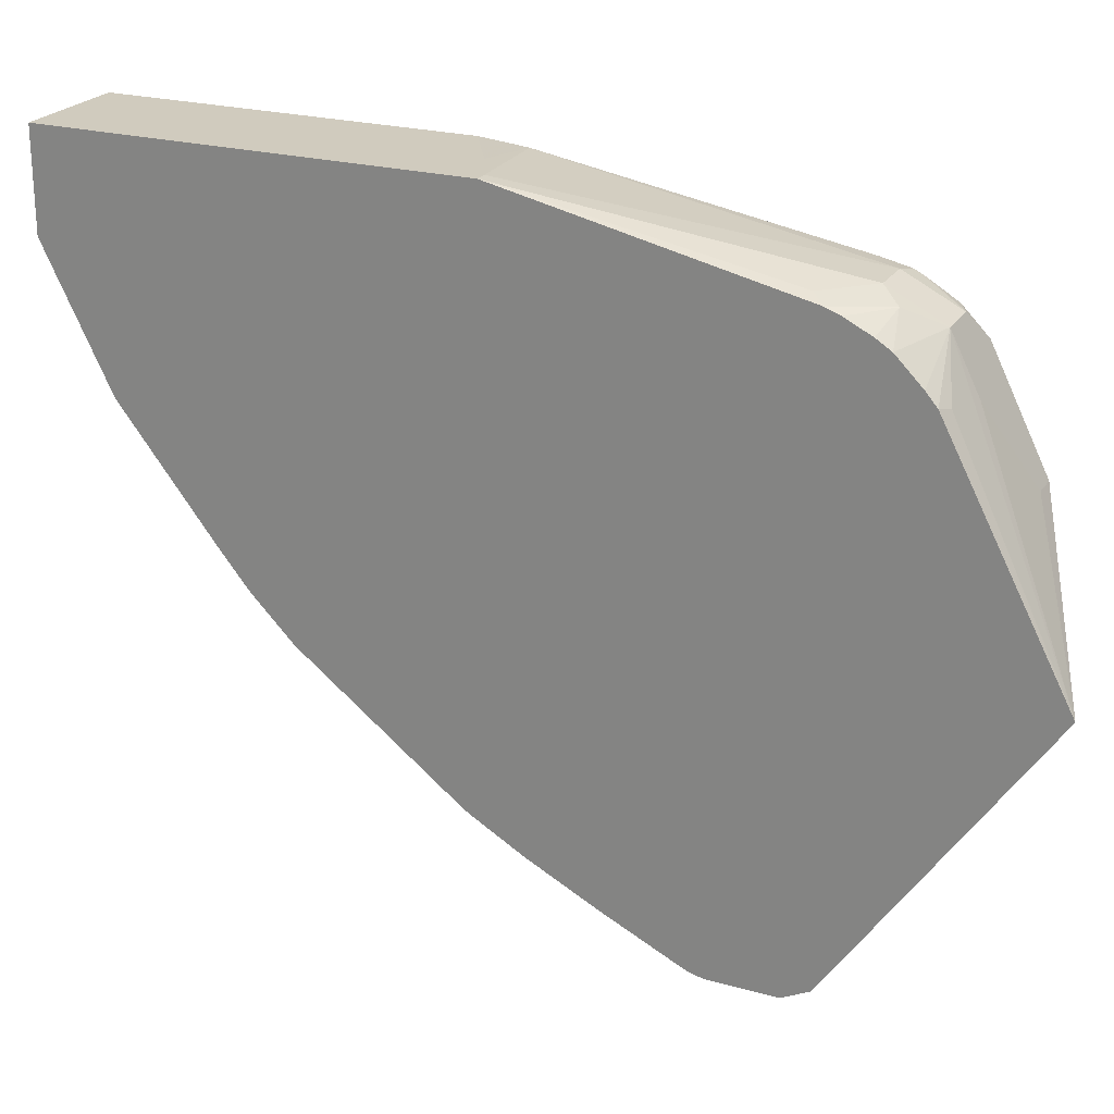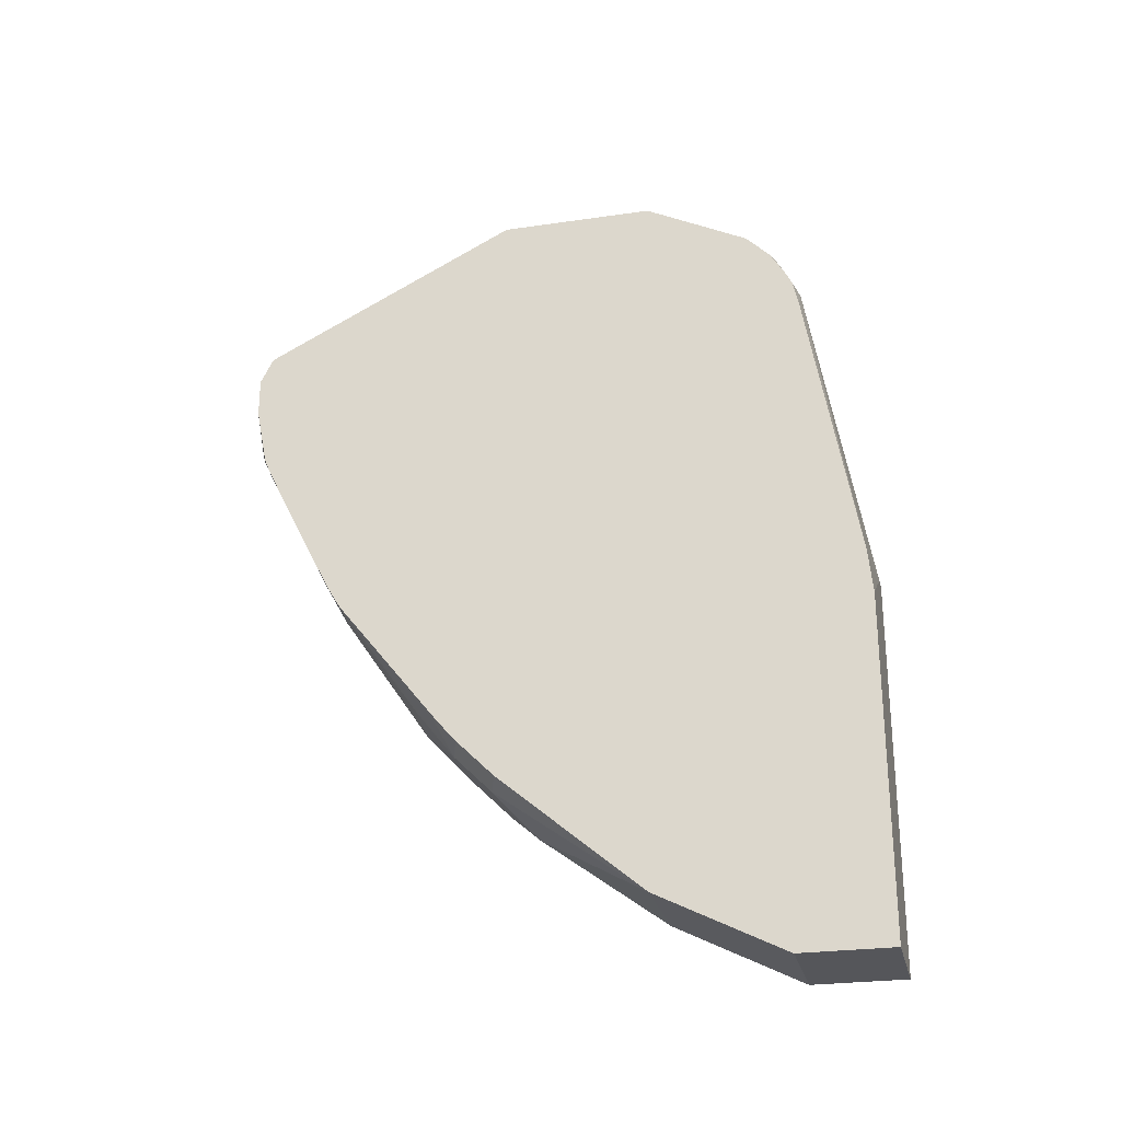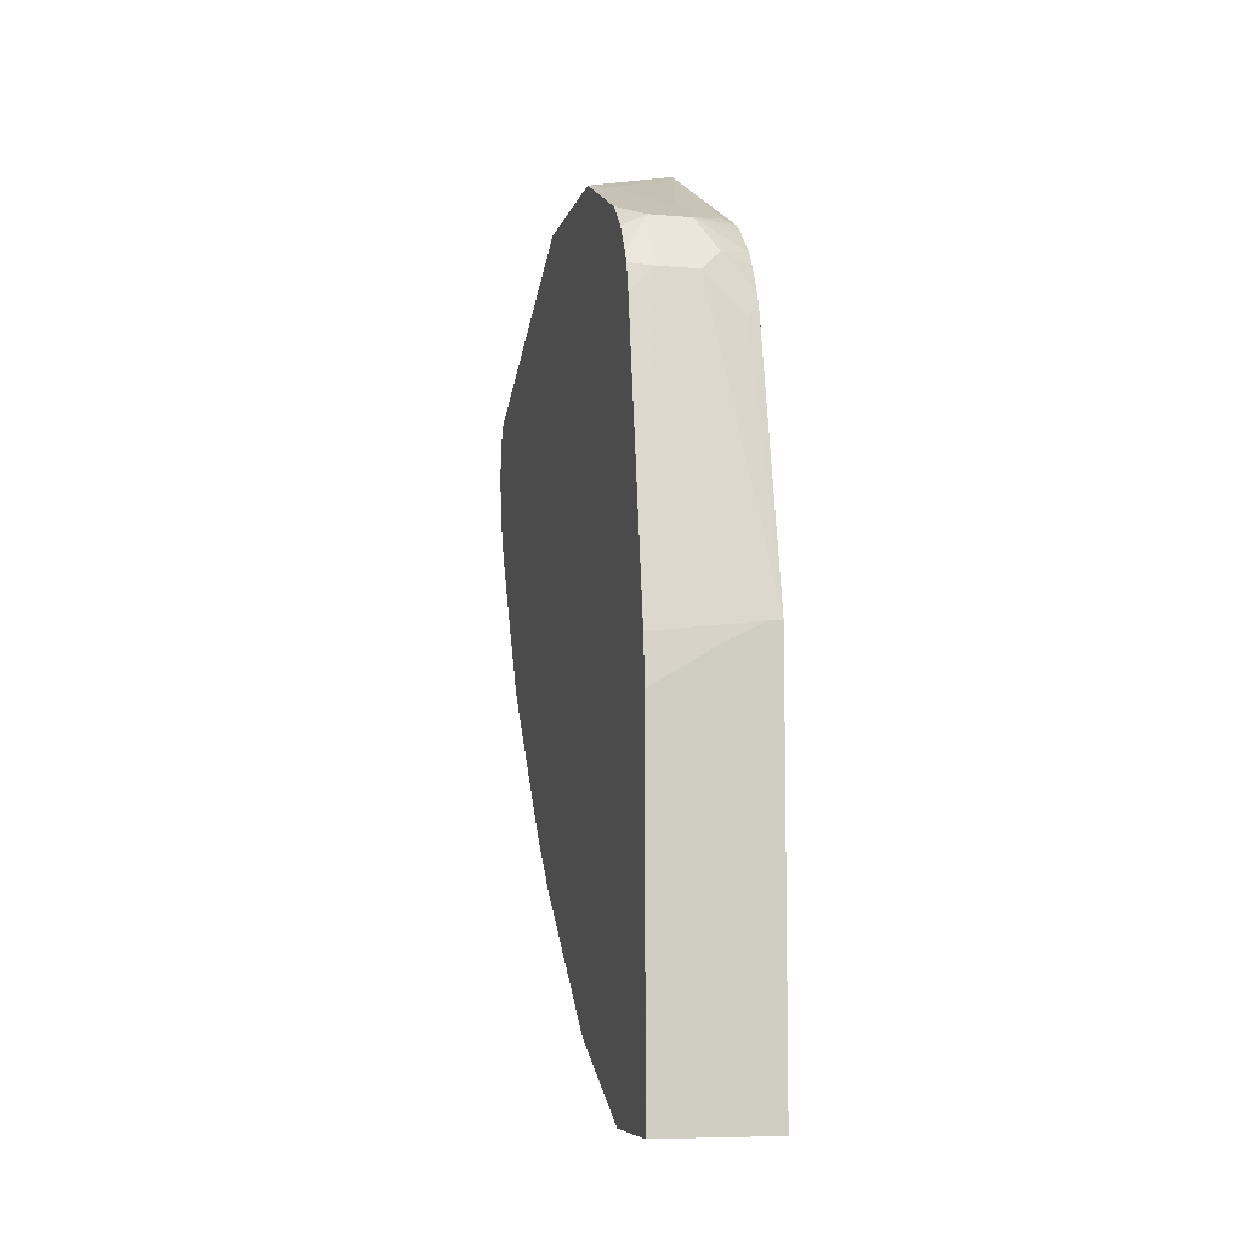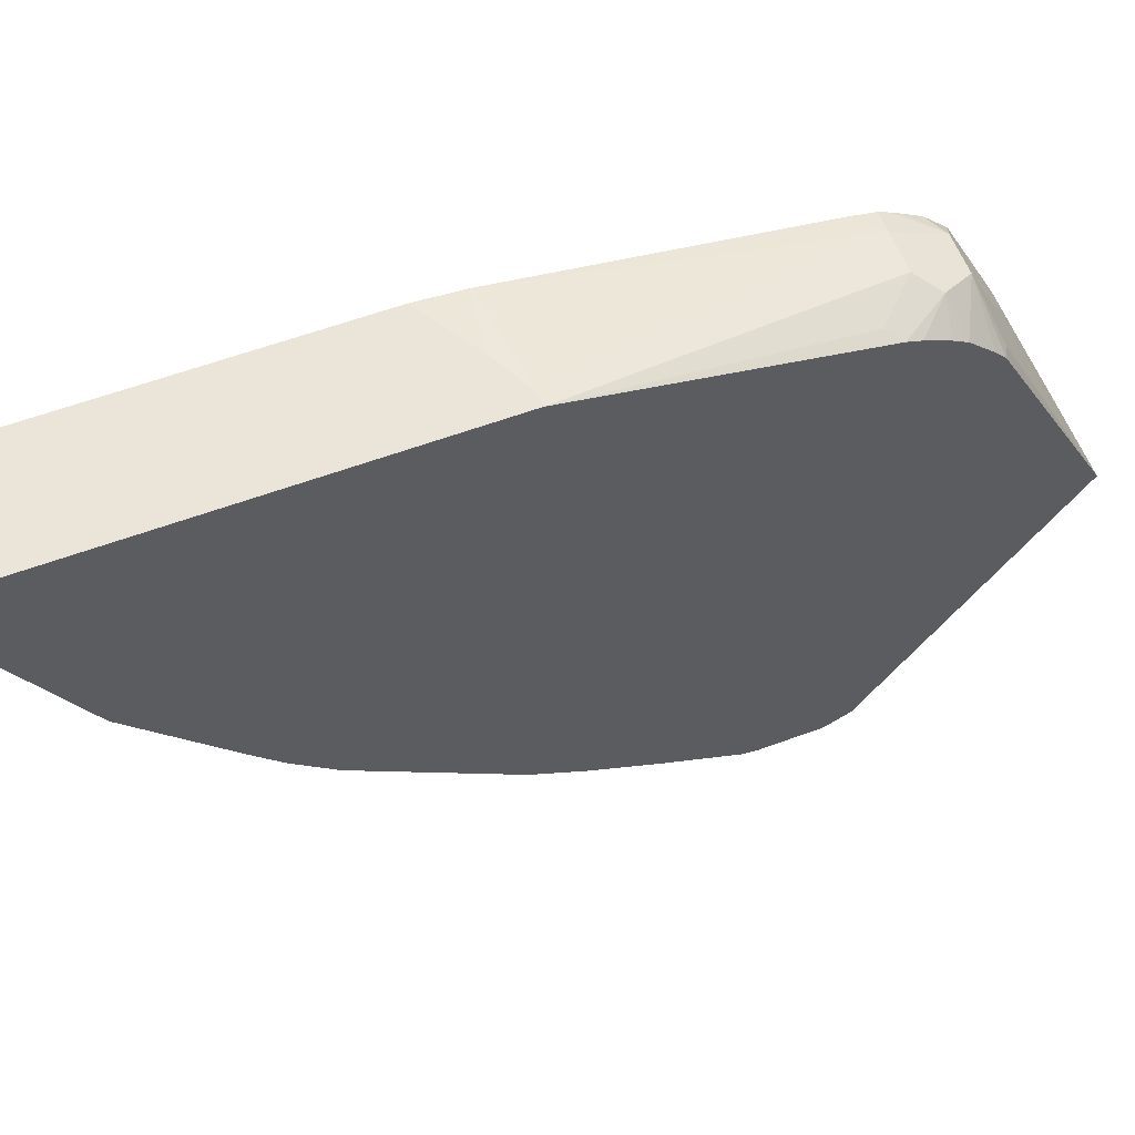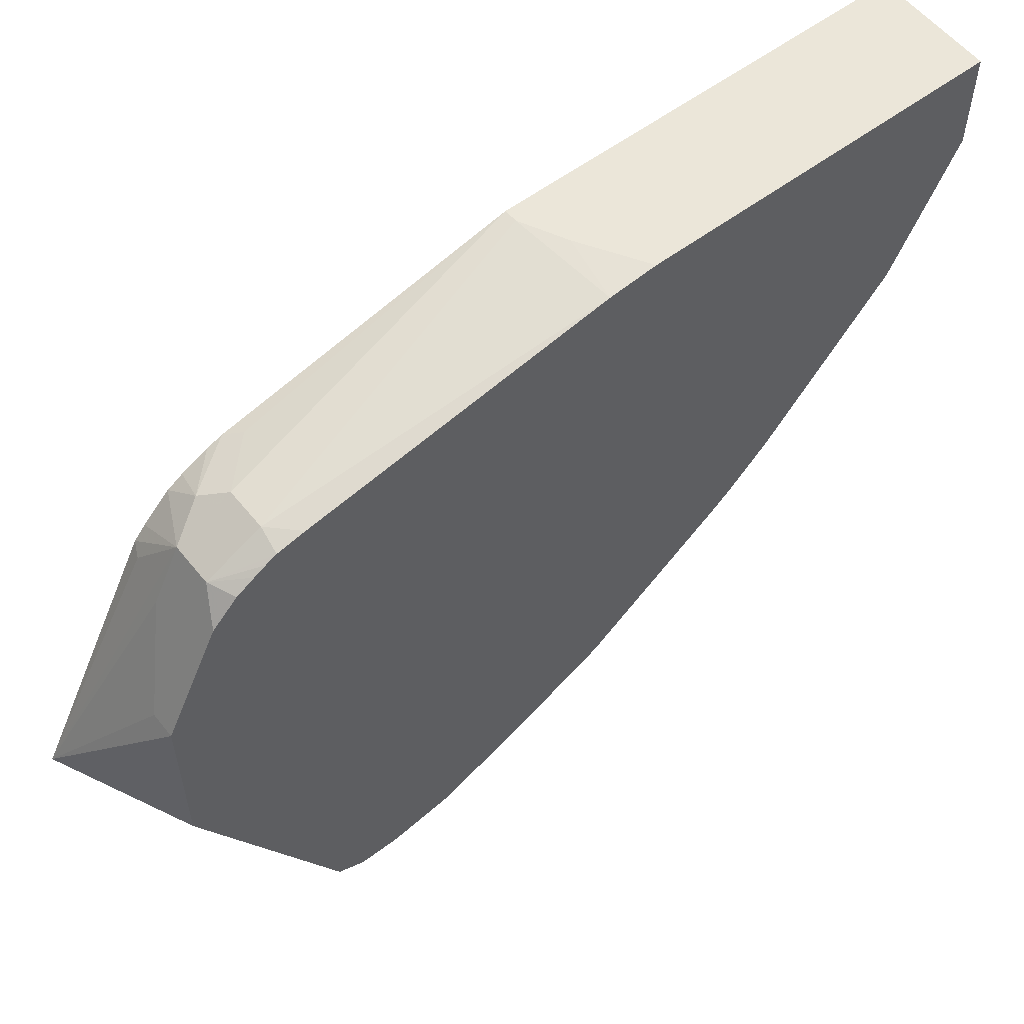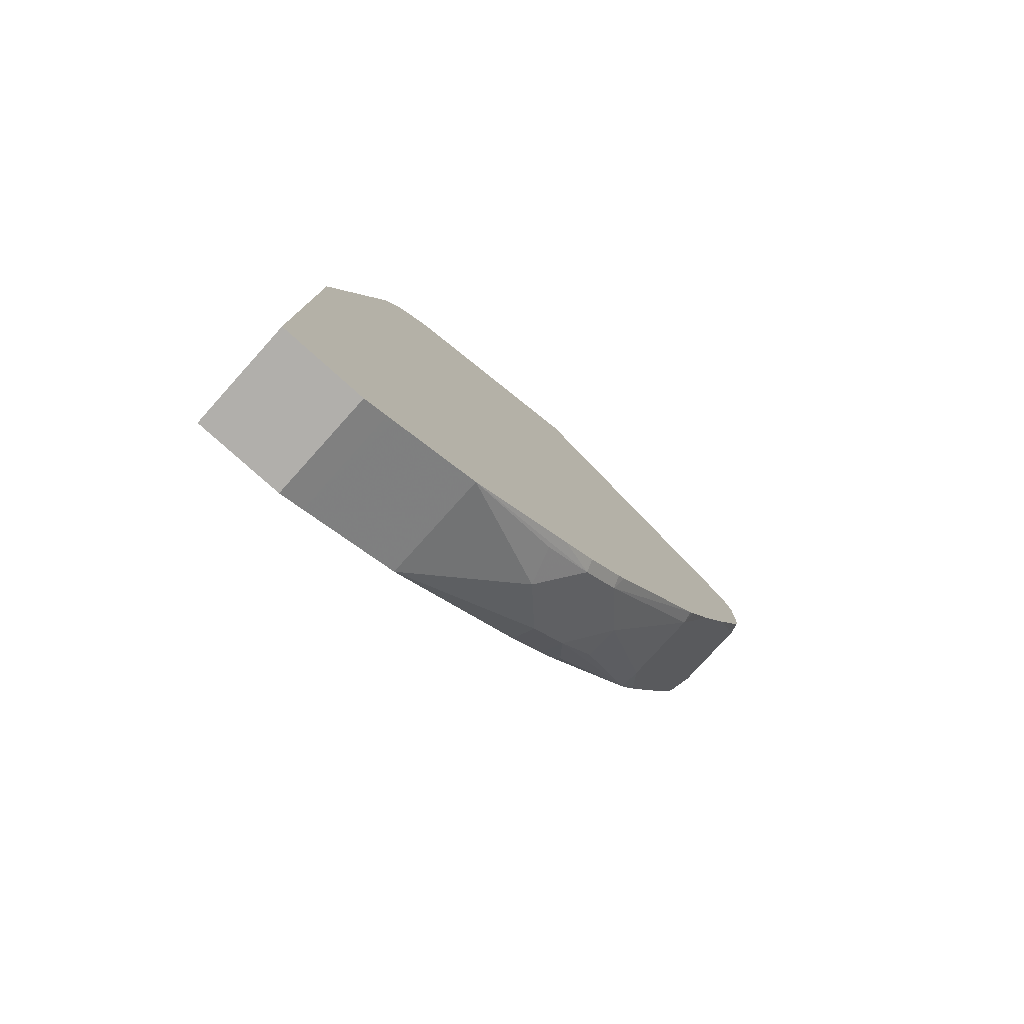
<metadata>
{"format":"obj","ext":"obj","renderer":"f3d","projection":"perspective","resolution":1024,"background":"white","views":[{"elev":23.3,"azim":115.1,"up":"+Z"},{"elev":-26.0,"azim":-77.0,"up":"+Y"},{"elev":-7.5,"azim":-13.3,"up":"+Y"},{"elev":58.9,"azim":69.1,"up":"+Z"},{"elev":56.5,"azim":-128.2,"up":"+Z"},{"elev":-78.2,"azim":48.0,"up":"+Y"}]}
</metadata>
<code>
v -0.06681 -0.4998 -0.2743
v -0.06681 -0.4998 -0.3749
v 0.05491 -0.4998 -0.2743
v -0.06681 -0.1321 -0.2743
v -0.06681 -0.4943 -0.3859
v 0.05491 -0.4998 -0.3749
v 0.05491 -0.07105 -0.2743
v -0.003032 -0.09341 -0.2743
v -0.06681 -0.08328 -0.279
v -0.06681 -0.486 -0.4027
v 0.05491 -0.486 -0.4027
v 0.05491 0.2215 -0.3399
v 0.04165 0.2082 -0.3332
v -5.76e-06 0.2499 -0.3332
v 0.04165 -0.07105 -0.2743
v 0.00302 -0.09037 -0.2743
v 0.0383 -0.0727 -0.2743
v -0.04165 0.2499 -0.3332
v -0.06681 0.2247 -0.3332
v 0.05491 -0.4815 -0.4115
v -0.06681 -0.4304 -0.5138
v 0.05491 0.2367 -0.3456
v 0.02082 0.2707 -0.3437
v -5.76e-06 0.3054 -0.361
v -0.06681 0.253 -0.3395
v -0.04165 0.3054 -0.361
v 0.05491 -0.4399 -0.4949
v -5.76e-06 -0.3471 -0.6387
v 0.05491 -0.4304 -0.5138
v -0.06681 -0.297 -0.6719
v -0.04165 -0.3054 -0.6803
v 0.05491 0.2632 -0.3588
v 0.05491 0.2783 -0.3683
v 0.05491 0.3048 -0.3948
v 0.05491 0.3162 -0.4081
v 0.04165 0.3228 -0.4113
v 0.05491 0.4401 -0.6456
v -5.76e-06 0.3332 -0.4166
v -0.06681 0.3665 -0.4831
v -0.06681 0.264 -0.3451
v -0.06681 0.3193 -0.3888
v -0.06681 0.2939 -0.3632
v -0.06681 0.2757 -0.3519
v 0.04165 -0.3488 -0.6248
v -0.04165 -0.2637 -0.722
v -5.76e-06 -0.2221 -0.7636
v 0.04165 -0.2637 -0.722
v 0.04165 -0.3054 -0.6803
v 0.05491 -0.3323 -0.638
v -0.06681 -0.2554 -0.7136
v -0.06681 0.236 -0.9441
v -0.06681 0.2499 -0.9164
v -0.06681 0.3749 -0.6665
v -0.06681 0.3749 -0.4999
v -0.04165 0.3749 -0.4999
v 0.05491 0.236 -0.9441
v -0.06681 -0.2334 -0.7328
v -0.06247 -0.229 -0.7393
v -0.06681 -0.0888 -0.848
v -0.04165 -0.2082 -0.7654
v -0.04165 -0.09718 -0.847
v 0.04165 -0.09718 -0.847
v 0.05491 -0.2483 -0.7264
v 0.05491 -0.2593 -0.7176
v 0.05491 -0.09111 -0.8458
v 0.05491 -0.301 -0.6759
v -0.06681 0.2082 -0.958
v 0.05491 0.2082 -0.958
v -0.06681 -0.06672 -0.8611
v -0.06247 -0.0624 -0.8643
v -0.06681 0.0138 -0.9025
v 0.05491 0.0138 -0.9025
v 0.05491 -0.03277 -0.8791
v 0.05491 -0.08172 -0.8514
v -0.06681 0.1665 -0.958
v 0.05491 0.1382 -0.958
v -0.06681 -0.0139 -0.8886
v -0.06681 0.04158 -0.9164
v -0.06247 0.1041 -0.9476
v -0.04165 0.125 -0.958
v 0.05491 0.02263 -0.9069
v -0.06681 0.1084 -0.9465
v 0.05491 0.1233 -0.9547
v 0.04165 0.125 -0.958
v -0.06681 0.05263 -0.9218
v -0.06681 0.09974 -0.9443
v 0.05491 0.04158 -0.9164
f 30 45 31
f 28 47 48
f 28 48 44
f 29 44 48
f 29 48 49
f 30 50 45
f 28 46 47
f 35 37 36
f 38 55 39
f 37 52 53
f 37 53 54
f 37 54 55
f 37 55 38
f 37 56 51
f 39 55 54
f 45 50 57
f 28 45 46
f 37 51 52
f 28 31 45
f 22 32 23
f 26 43 40
f 21 28 29
f 21 29 27
f 21 30 31
f 21 31 28
f 45 57 58
f 23 32 33
f 23 33 24
f 24 34 35
f 28 44 29
f 24 35 36
f 24 37 38
f 24 38 39
f 24 39 26
f 24 33 34
f 25 26 40
f 26 39 41
f 26 41 42
f 26 42 43
f 24 36 37
f 45 58 59
f 61 69 70
f 45 60 46
f 67 84 80
f 67 80 75
f 69 77 70
f 70 77 71
f 71 78 79
f 71 79 80
f 71 80 81
f 71 81 72
f 67 76 84
f 75 80 79
f 76 83 84
f 78 85 79
f 79 85 86
f 79 86 82
f 80 84 81
f 81 84 87
f 83 87 84
f 18 26 25
f 75 79 82
f 45 59 60
f 67 68 76
f 62 73 74
f 46 60 61
f 46 61 62
f 46 62 47
f 47 63 64
f 47 64 66
f 47 66 48
f 47 62 65
f 47 65 63
f 62 74 65
f 48 66 49
f 51 68 67
f 57 59 58
f 59 69 61
f 59 61 60
f 61 70 71
f 61 71 72
f 61 72 62
f 62 72 73
f 51 56 68
f 18 25 19
f 1 67 75
f 14 24 26
f 1 82 86
f 1 86 85
f 1 85 78
f 1 78 71
f 1 71 77
f 1 77 69
f 1 69 59
f 1 59 57
f 1 57 50
f 1 50 30
f 1 30 21
f 1 21 10
f 1 10 5
f 1 5 2
f 2 5 6
f 3 6 11
f 3 11 20
f 1 75 82
f 1 51 67
f 1 52 51
f 1 54 53
f 14 26 18
f 1 2 6
f 1 6 3
f 1 3 7
f 1 7 15
f 1 15 17
f 1 17 16
f 1 16 8
f 3 20 27
f 1 8 4
f 1 9 19
f 1 19 25
f 1 25 40
f 1 40 43
f 1 43 42
f 1 42 41
f 1 41 39
f 1 39 54
f 1 4 9
f 3 27 29
f 1 53 52
f 3 49 66
f 5 10 11
f 5 11 6
f 7 12 13
f 7 13 14
f 7 14 18
f 7 18 15
f 8 16 9
f 9 17 15
f 4 8 9
f 9 15 18
f 10 20 11
f 10 21 27
f 10 27 20
f 12 22 23
f 12 23 14
f 12 14 13
f 3 29 49
f 14 23 24
f 9 18 19
f 3 12 7
f 9 16 17
f 3 72 81
f 3 22 12
f 3 63 65
f 3 65 74
f 3 74 73
f 3 73 72
f 3 81 87
f 3 87 83
f 3 76 68
f 3 83 76
f 3 68 56
f 3 56 37
f 3 37 35
f 3 35 34
f 3 34 33
f 3 33 32
f 3 32 22
f 3 66 64
f 3 64 63

</code>
